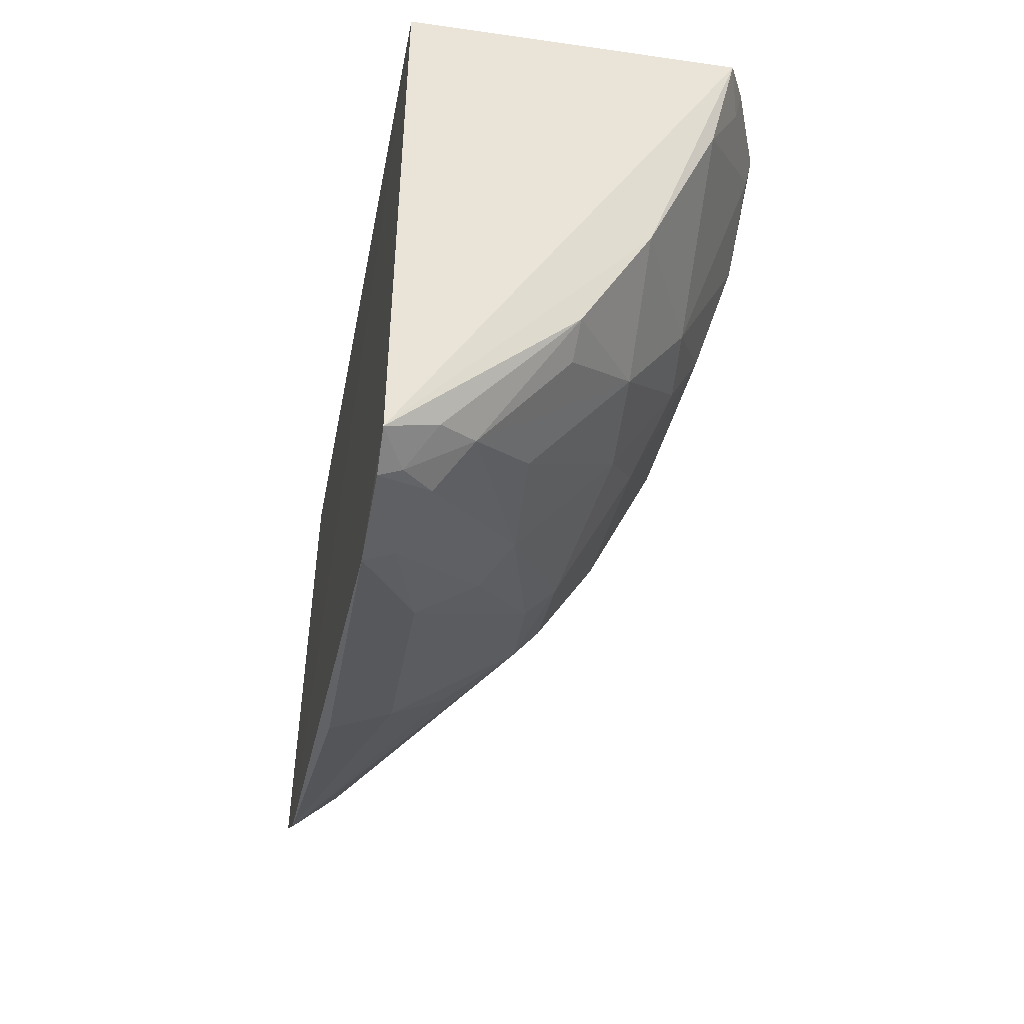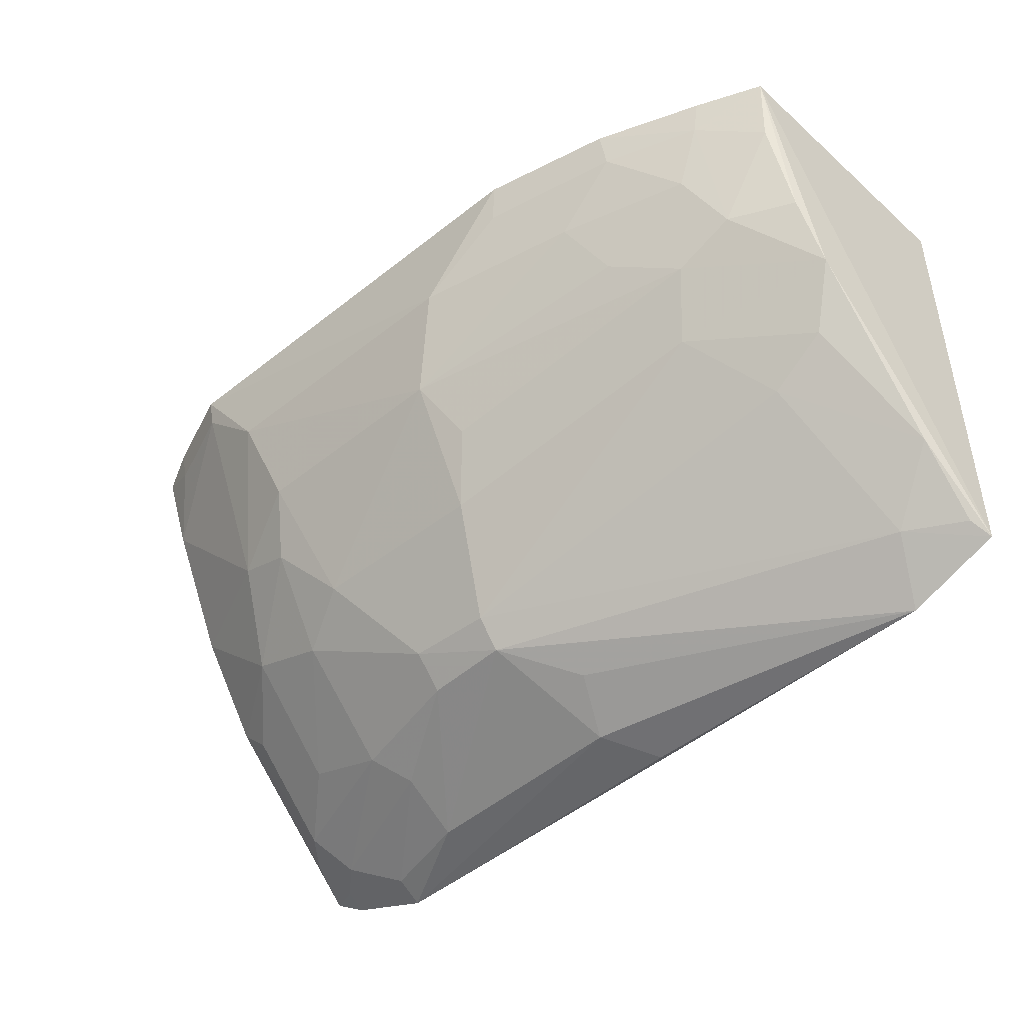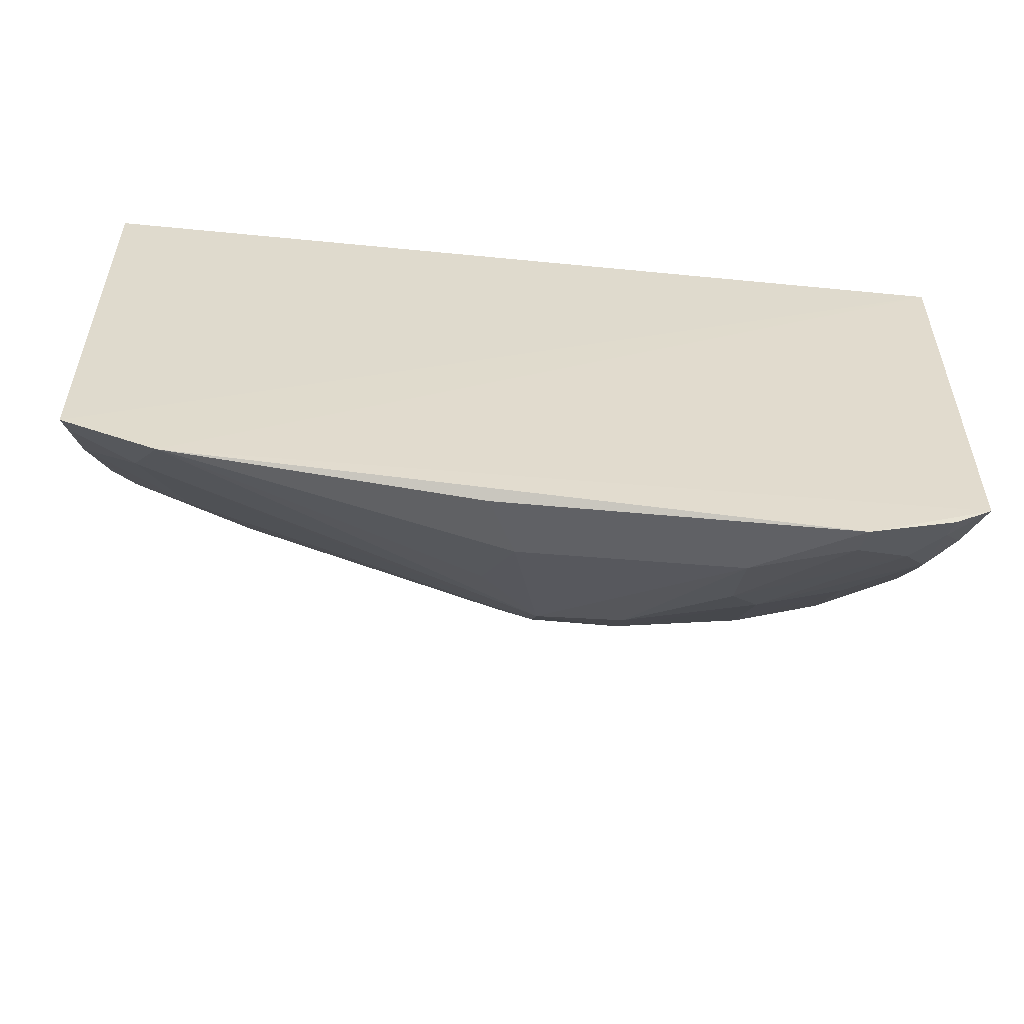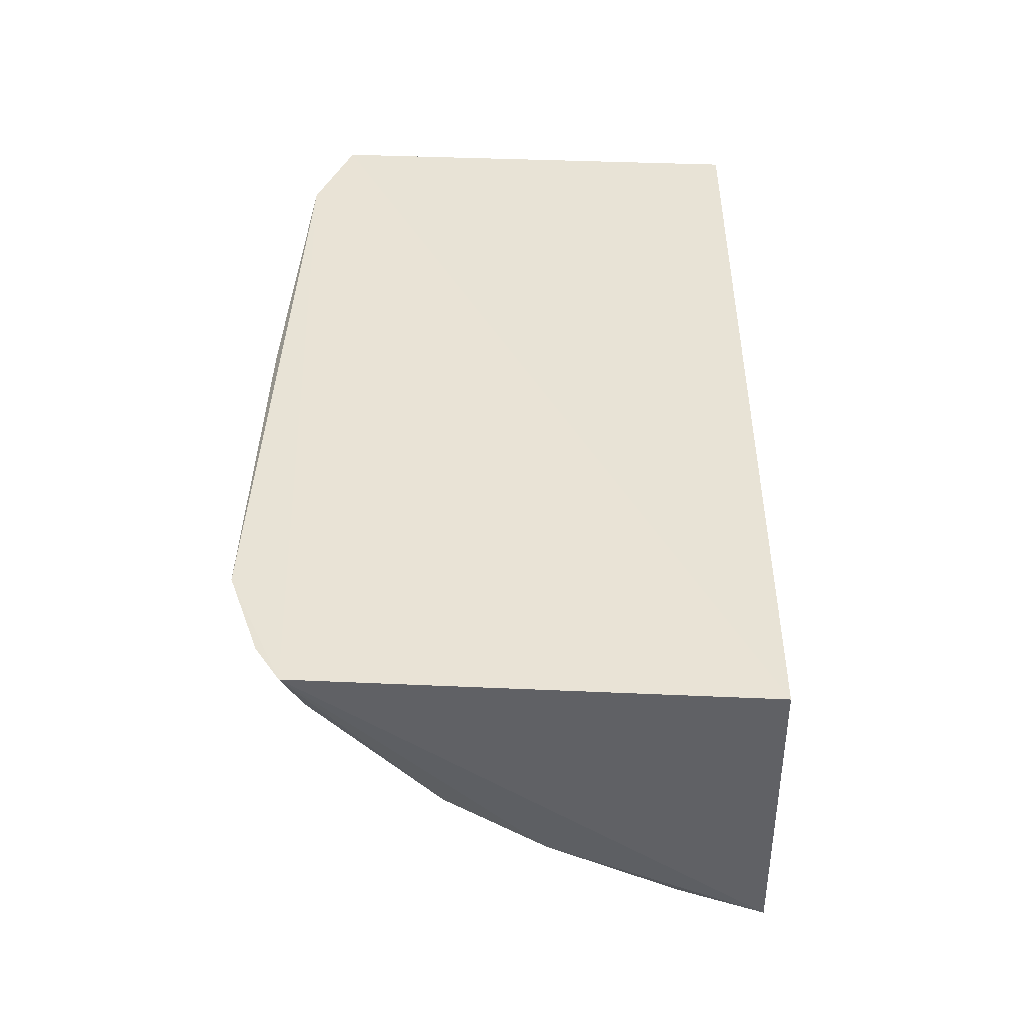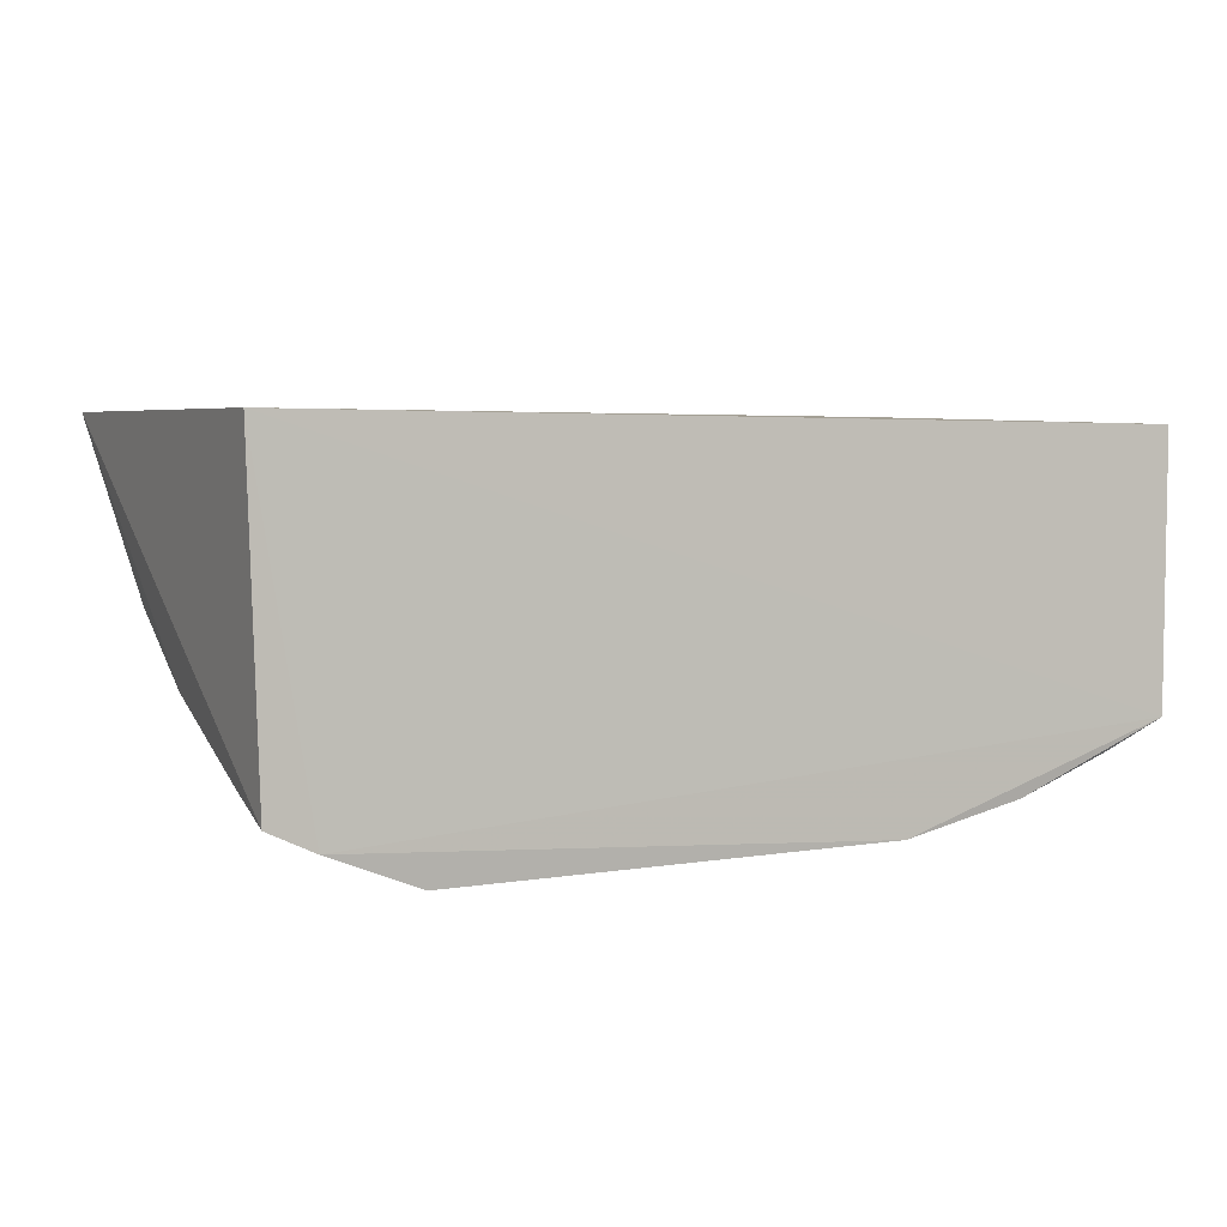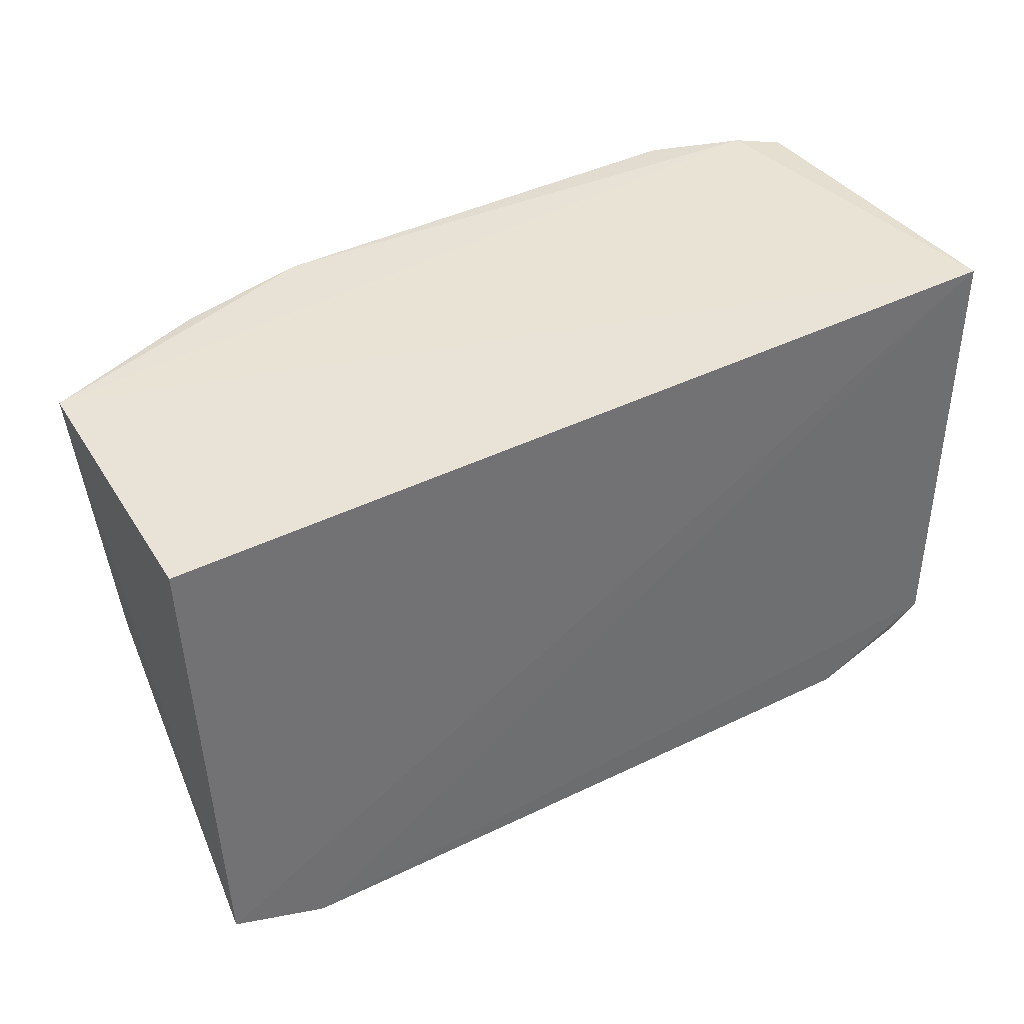
<metadata>
{"format":"obj","ext":"obj","renderer":"f3d","projection":"perspective","resolution":1024,"background":"white","views":[{"elev":-31.5,"azim":-100.0,"up":"+Z"},{"elev":-46.4,"azim":42.6,"up":"+Z"},{"elev":-55.7,"azim":174.1,"up":"+Z"},{"elev":40.9,"azim":-89.6,"up":"+Y"},{"elev":3.1,"azim":-29.4,"up":"+Y"},{"elev":39.6,"azim":148.0,"up":"+Z"}]}
</metadata>
<code>
v 0.0784 -0.3704 -0.2301
v 0.2119 -0.1974 -0.4364
v 0.2167 -0.2056 -0.2348
v -0.1924 -0.2056 -0.2348
v -0.167 -0.2395 -0.4278
v 0.2109 -0.3283 -0.2304
v 0.001767 -0.2953 -0.4183
v -0.1879 -0.3478 -0.2332
v -0.1698 -0.2013 -0.4494
v -0.1683 -0.357 -0.2304
v 0.152 -0.3235 -0.3152
v -0.187 -0.2013 -0.4384
v -0.08282 -0.2274 -0.4593
v -0.08352 -0.354 -0.3173
v 0.1369 -0.354 -0.2467
v 0.1653 -0.2781 -0.3729
v 0.1694 -0.1972 -0.4527
v -0.1685 -0.2113 -0.4451
v -0.1821 -0.2789 -0.375
v -0.09665 -0.2671 -0.4307
v -0.1274 -0.373 -0.2316
v 0.01586 -0.3543 -0.318
v -0.1236 -0.3365 -0.3339
v 0.1792 -0.322 -0.301
v 0.1364 -0.358 -0.2311
v 0.1391 -0.3096 -0.3446
v 0.1815 -0.2204 -0.4297
v -0.1297 -0.2004 -0.4638
v 0.01667 -0.2301 -0.4578
v -0.1793 -0.2238 -0.43
v -0.1832 -0.3087 -0.3304
v -0.0379 -0.2822 -0.4305
v -0.1385 -0.3085 -0.3713
v -0.09649 -0.3686 -0.274
v 0.03343 -0.3678 -0.2747
v -0.06907 -0.3245 -0.3738
v -0.183 -0.3382 -0.2716
v 0.1073 -0.352 -0.2737
v 0.1787 -0.3394 -0.2468
v 0.2089 -0.2926 -0.3295
v 0.07523 -0.3671 -0.2473
v 0.01545 -0.3239 -0.3747
v 0.001327 -0.284 -0.4304
v -0.1541 -0.2245 -0.4443
v 0.03037 -0.2032 -0.461
v -0.08246 -0.254 -0.4438
v -0.1692 -0.2777 -0.387
v -0.1372 -0.2657 -0.4163
v -0.03736 -0.2961 -0.417
v -0.09522 -0.3386 -0.3448
v -0.1682 -0.354 -0.2431
v -0.1276 -0.3701 -0.2442
v 0.1659 -0.3362 -0.2748
v 0.1215 -0.3378 -0.2998
v 0.2064 -0.323 -0.2591
v 0.1827 -0.3411 -0.232
v 0.2087 -0.2342 -0.4013
v 0.1926 -0.2808 -0.3566
v 0.02897 -0.3381 -0.3448
v 0.02864 -0.2549 -0.4433
v -0.1282 -0.2139 -0.4583
v -0.09815 -0.3099 -0.3865
v 0.2076 -0.3081 -0.3007
v 0.208 -0.2064 -0.4306
f 3 2 4
f 6 3 4
f 6 2 3
f 10 6 4
f 10 1 6
f 10 4 8
f 12 8 4
f 17 12 4
f 17 4 2
f 18 12 9
f 21 1 10
f 25 6 1
f 26 7 16
f 27 16 7
f 27 17 2
f 28 9 12
f 28 12 17
f 29 13 28
f 30 18 5
f 30 12 18
f 30 19 12
f 30 5 19
f 31 8 12
f 31 12 19
f 33 31 19
f 33 23 31
f 34 14 22
f 34 23 14
f 35 34 22
f 35 1 21
f 35 21 34
f 36 22 14
f 37 31 23
f 37 8 31
f 38 15 35
f 38 35 22
f 39 25 15
f 40 2 6
f 40 24 11
f 40 11 26
f 41 25 1
f 41 15 25
f 41 35 15
f 41 1 35
f 42 7 26
f 42 36 7
f 42 22 36
f 43 27 7
f 43 17 27
f 43 32 13
f 43 13 29
f 44 18 9
f 44 5 18
f 44 20 5
f 45 29 28
f 45 28 17
f 45 17 29
f 46 32 20
f 46 13 32
f 46 20 44
f 47 33 19
f 47 19 5
f 47 5 33
f 48 33 5
f 48 5 20
f 49 7 36
f 49 43 7
f 49 32 43
f 49 20 32
f 50 36 14
f 50 14 23
f 50 23 33
f 51 10 8
f 51 8 37
f 52 34 21
f 52 51 37
f 52 21 10
f 52 10 51
f 52 37 23
f 52 23 34
f 53 15 38
f 53 39 15
f 53 24 39
f 53 11 24
f 54 38 22
f 54 22 11
f 54 53 38
f 54 11 53
f 55 39 24
f 55 6 39
f 56 39 6
f 56 6 25
f 56 25 39
f 57 2 40
f 57 16 27
f 58 40 26
f 58 26 16
f 58 57 40
f 58 16 57
f 59 42 26
f 59 26 11
f 59 11 22
f 59 22 42
f 60 43 29
f 60 29 17
f 60 17 43
f 61 44 9
f 61 9 28
f 61 28 13
f 61 46 44
f 61 13 46
f 62 48 20
f 62 33 48
f 62 20 49
f 62 49 36
f 62 50 33
f 62 36 50
f 63 40 6
f 63 6 55
f 63 55 24
f 63 24 40
f 64 57 27
f 64 27 2
f 64 2 57

</code>
